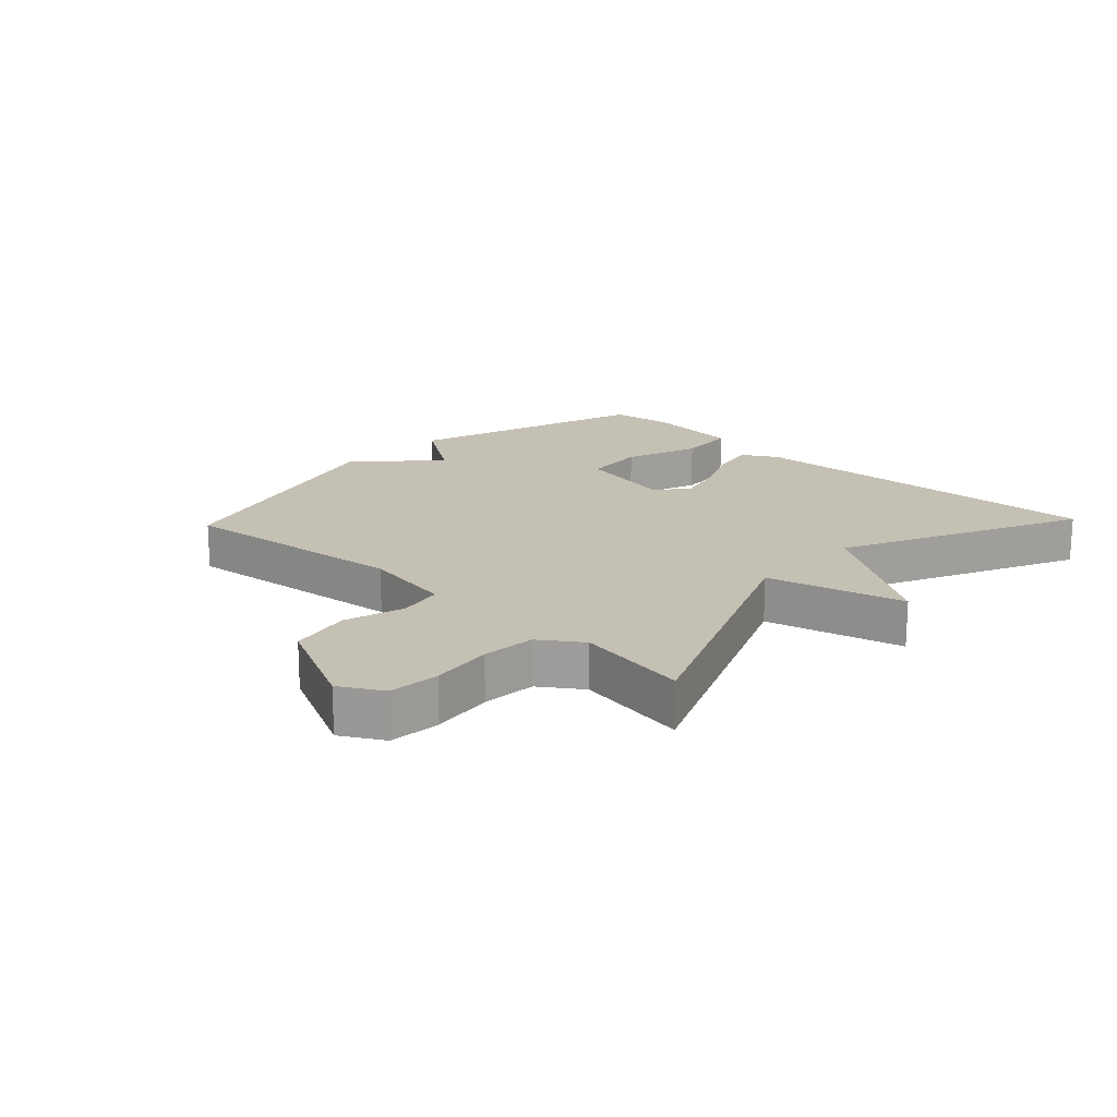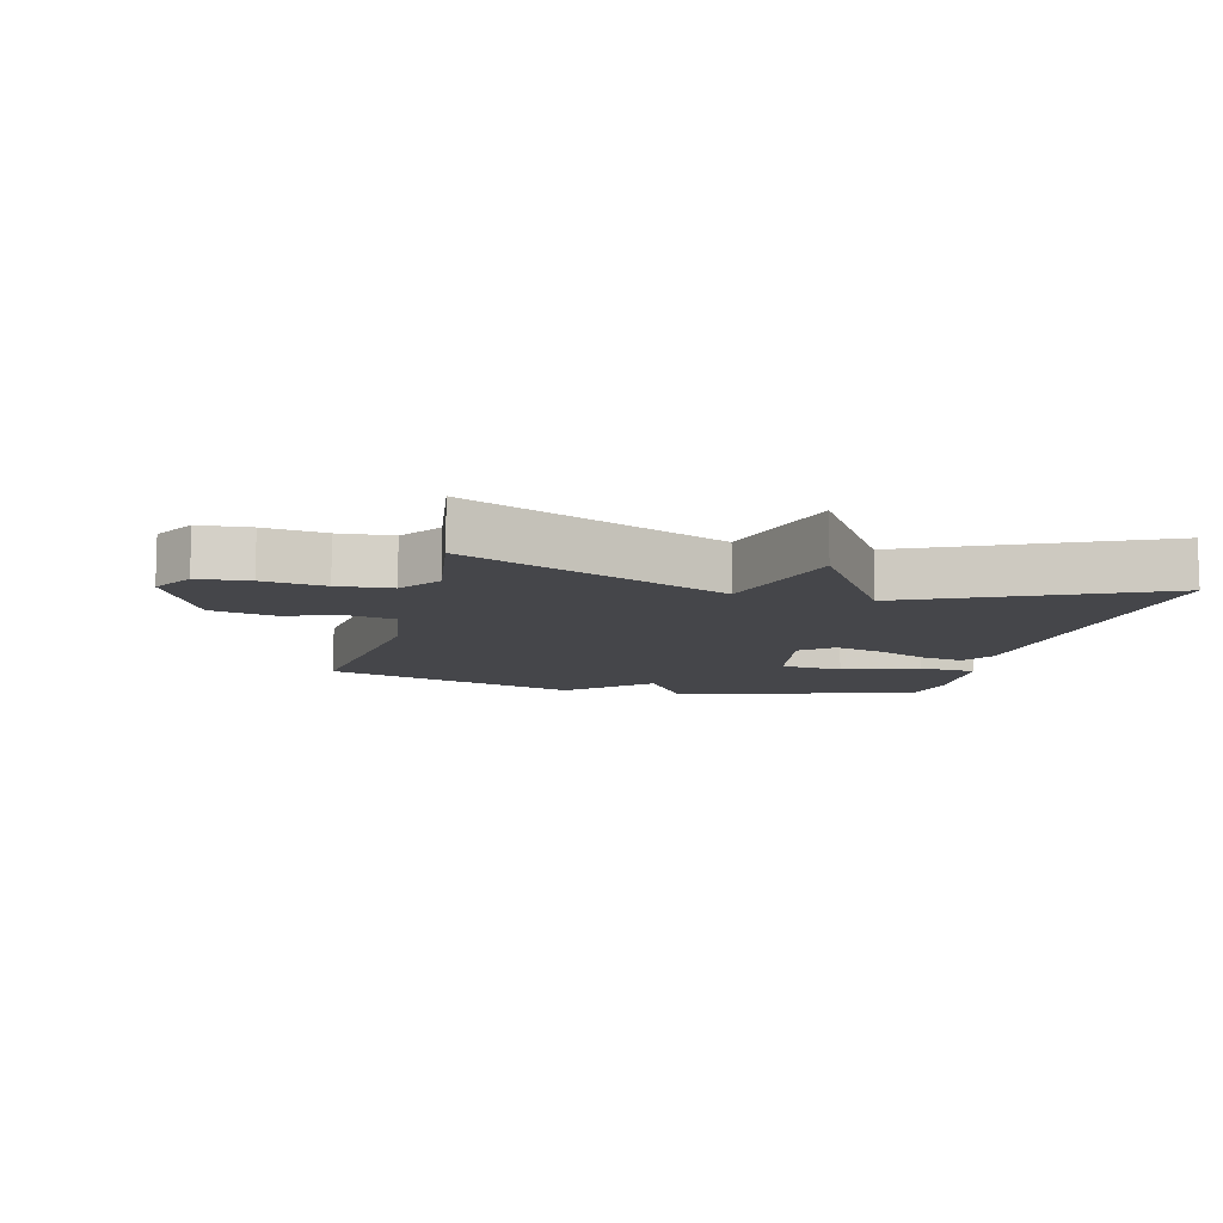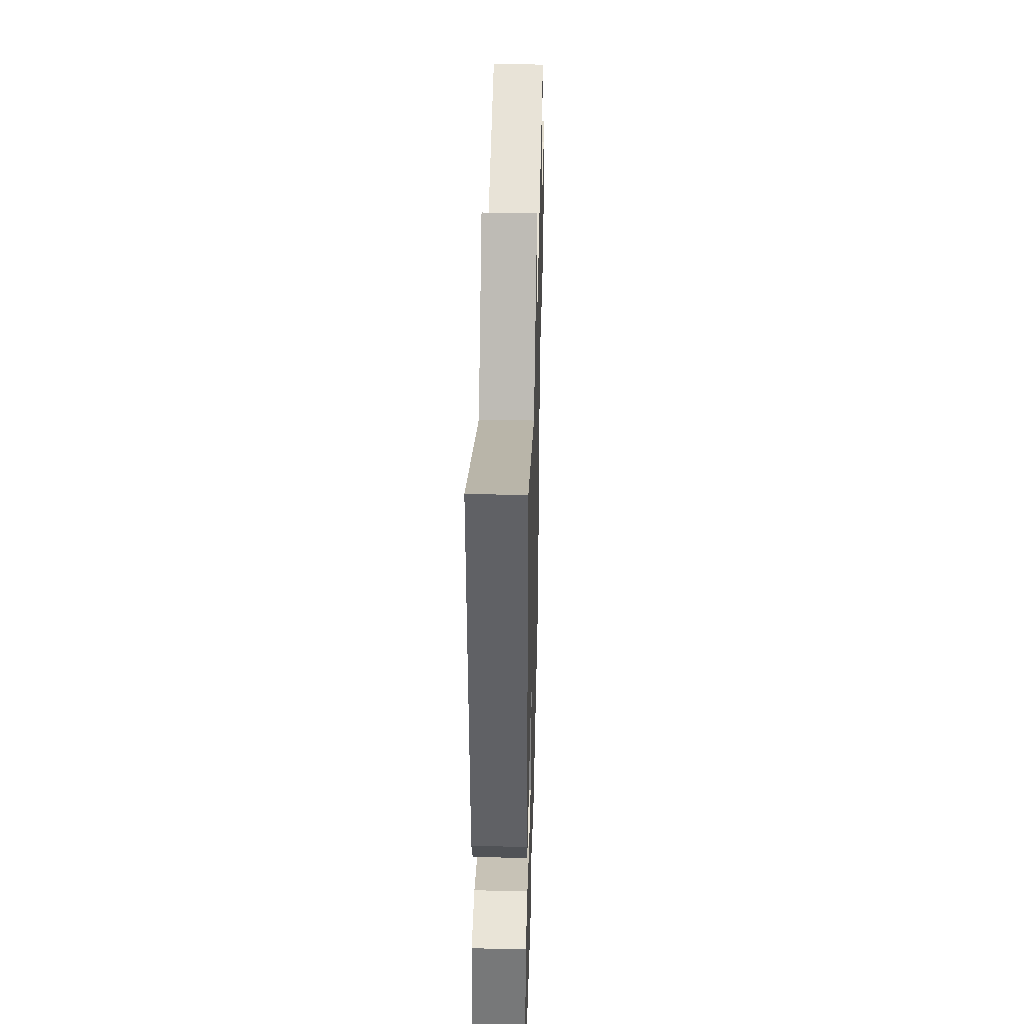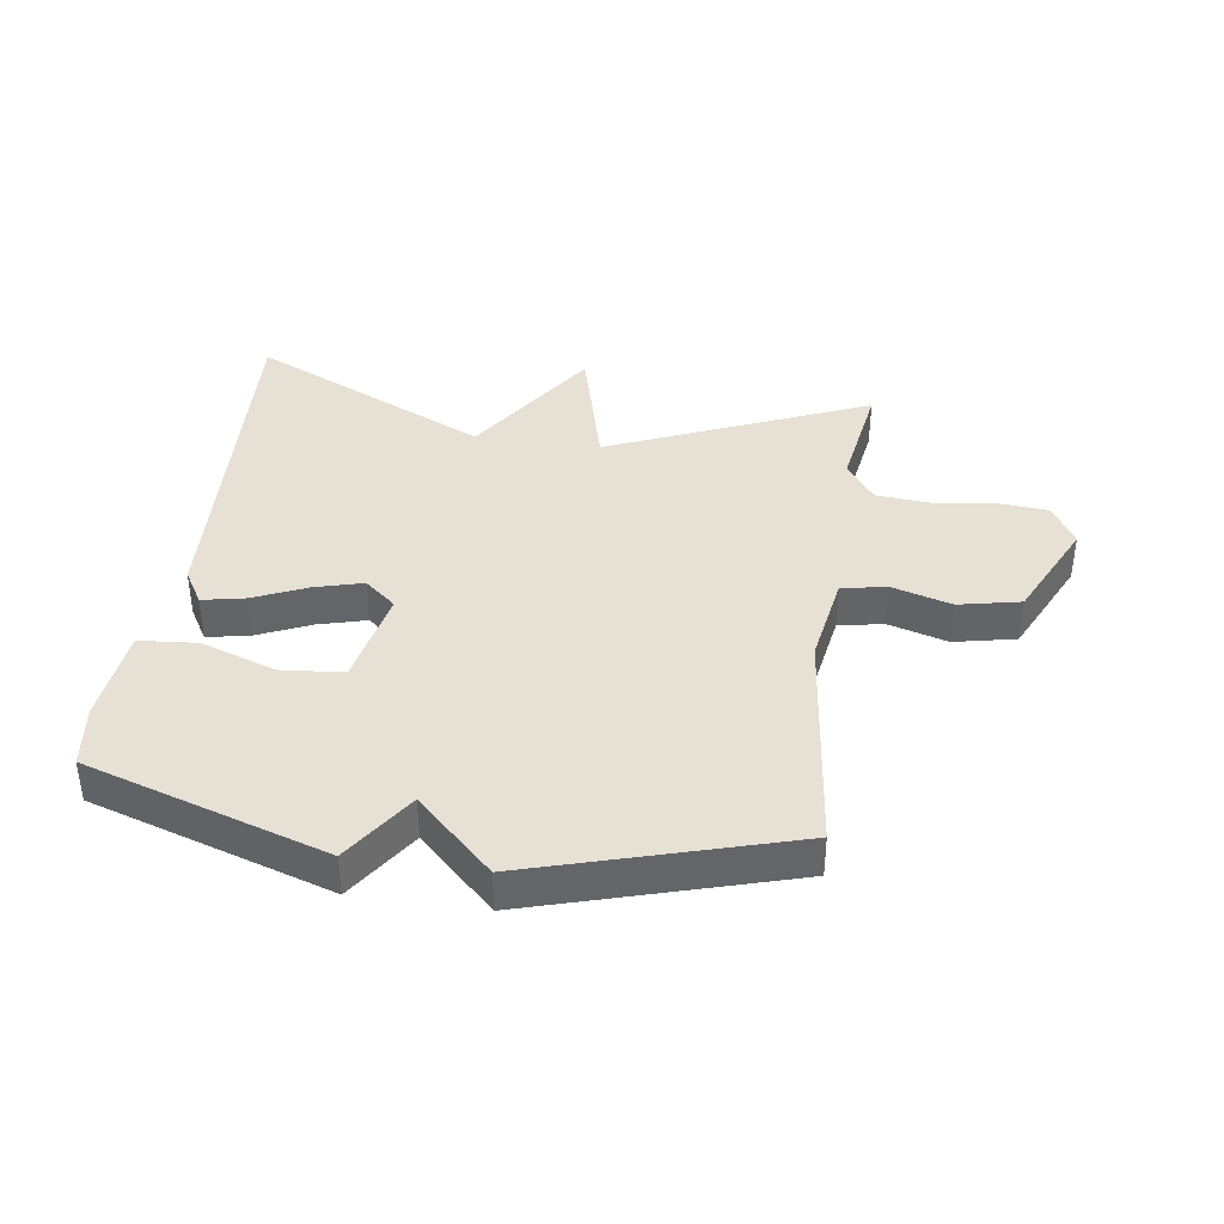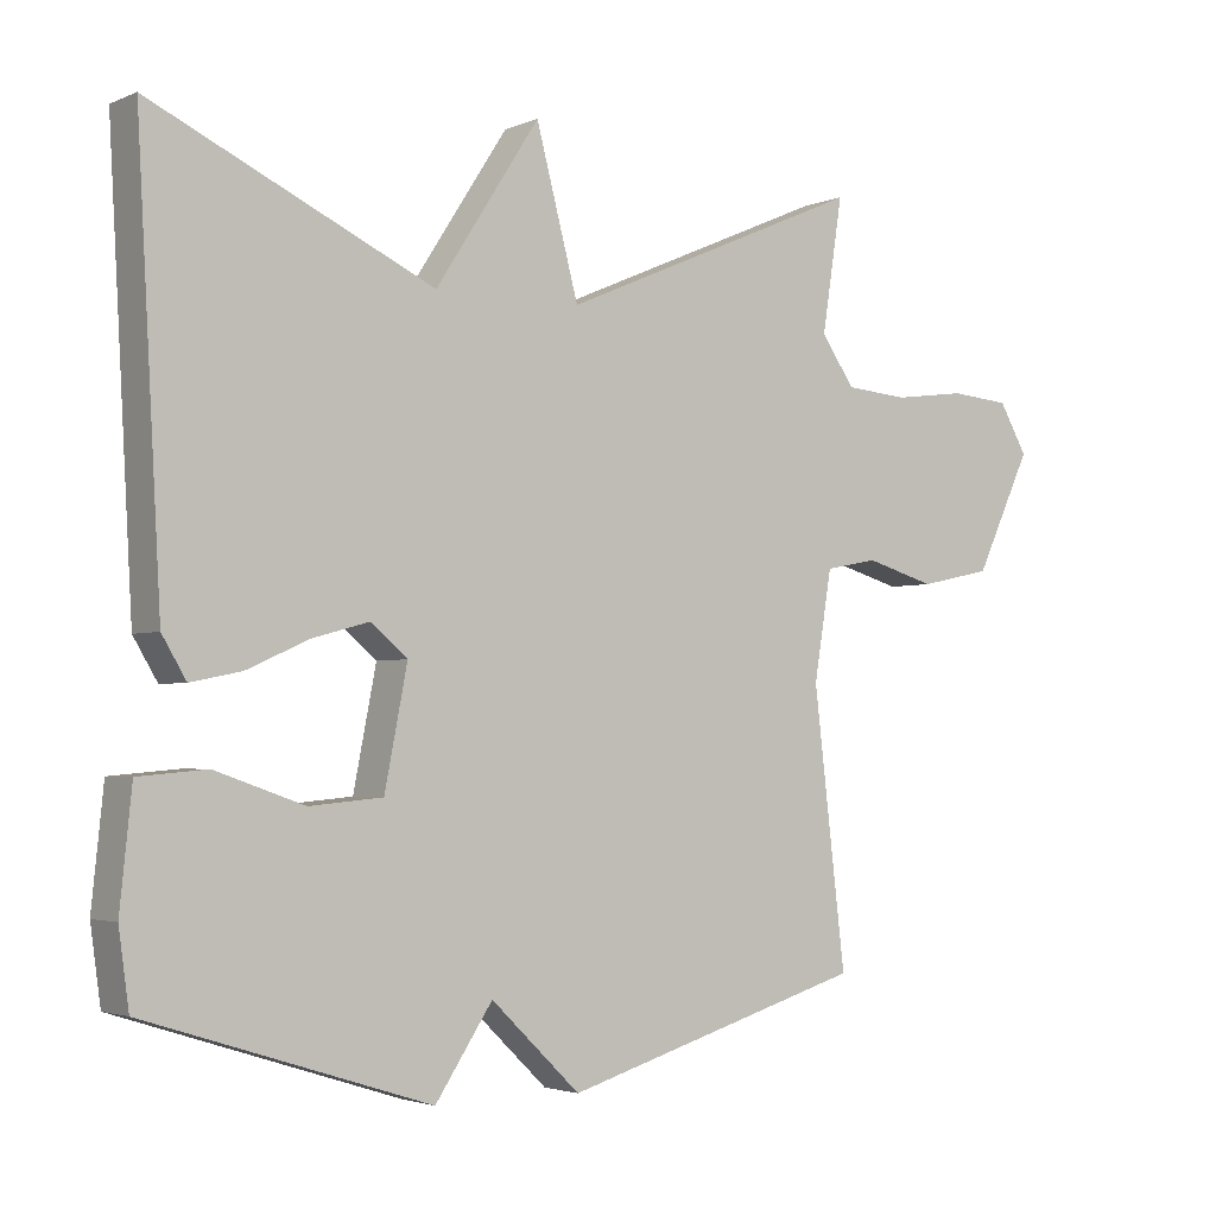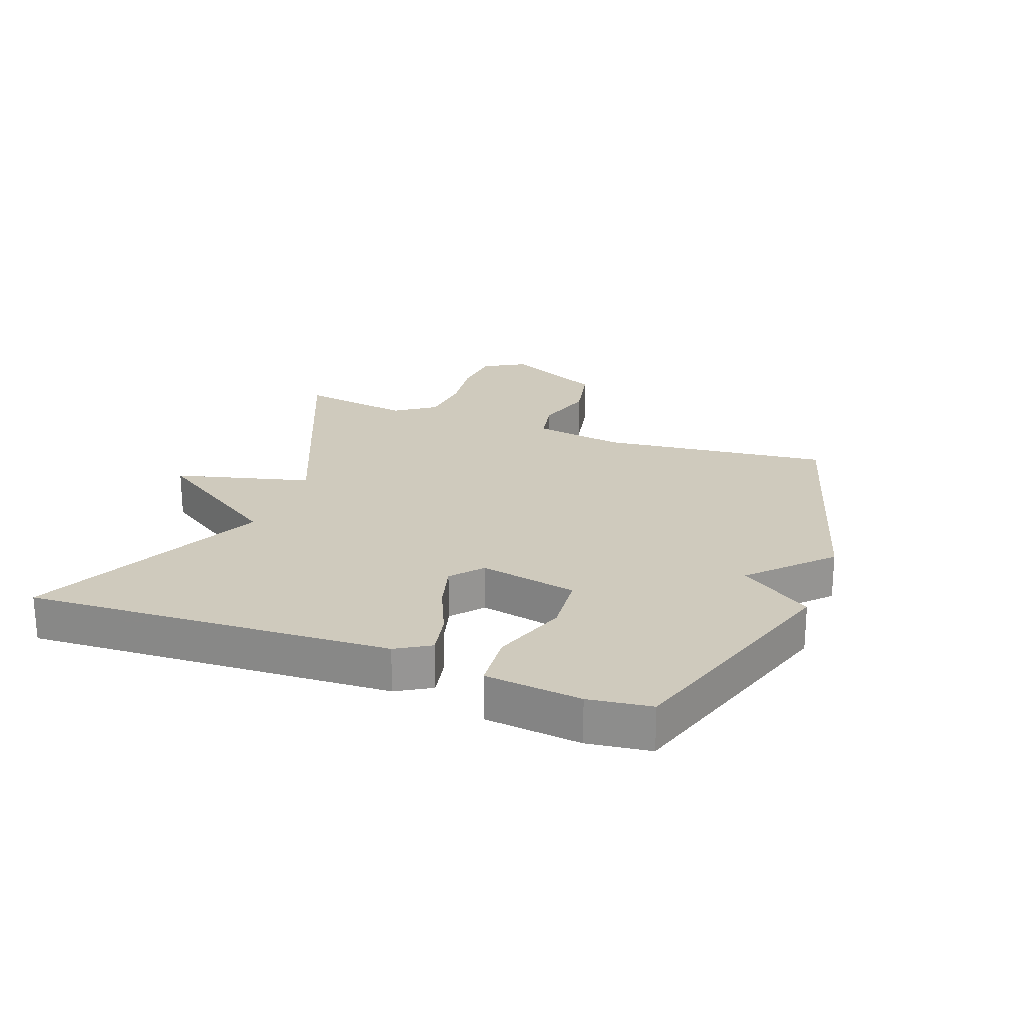
<metadata>
{"format":"obj","ext":"obj","renderer":"f3d","projection":"perspective","resolution":1024,"background":"white","views":[{"elev":18.2,"azim":-46.4,"up":"+Y"},{"elev":-9.9,"azim":-14.4,"up":"+Y"},{"elev":38.3,"azim":91.5,"up":"+Z"},{"elev":39.0,"azim":-171.8,"up":"+Y"},{"elev":-2.9,"azim":144.4,"up":"+Z"},{"elev":22.8,"azim":110.6,"up":"+Y"}]}
</metadata>
<code>
v 0.5 0.07 0.5
v 0.467 0.07 -0.087
v 0.434 0.07 -0.142
v 0.365 0.07 -0.128
v 0.28 0.07 -0.09
v 0.203 0.07 -0.069
v 0.153 0.07 -0.111
v 0.184 0.07 -0.269
v 0.284 0.07 -0.278
v 0.405 0.07 -0.236
v 0.498 0.07 -0.244
v 0.514 0.07 -0.399
v 0.5 0.07 -0.5
v 0.114 0.07 -0.623
v 0.036 0.07 -0.506
v -0.086 0.07 -0.623
v -0.5 0.07 -0.5
v -0.456 0.07 -0.13
v -0.48 0.07 0.017
v -0.552 0.07 0.031
v -0.648 0.07 0.003
v -0.747 0.07 0.024
v -0.824 0.07 0.186
v -0.785 0.07 0.253
v -0.703 0.07 0.26
v -0.604 0.07 0.247
v -0.518 0.07 0.254
v -0.472 0.07 0.319
v -0.5 0.07 0.5
v -0.084 0.07 0.321
v -0.026 0.07 0.54
v 0.116 0.07 0.321
v 0.5 0 0.5
v 0.467 0 -0.087
v 0.434 0 -0.142
v 0.365 0 -0.128
v 0.28 0 -0.09
v 0.203 0 -0.069
v 0.153 0 -0.111
v 0.184 0 -0.269
v 0.284 0 -0.278
v 0.405 0 -0.236
v 0.498 0 -0.244
v 0.514 0 -0.399
v 0.5 0 -0.5
v 0.114 0 -0.623
v 0.036 0 -0.506
v -0.086 0 -0.623
v -0.5 0 -0.5
v -0.456 0 -0.13
v -0.48 0 0.017
v -0.552 0 0.031
v -0.648 0 0.003
v -0.747 0 0.024
v -0.824 0 0.186
v -0.785 0 0.253
v -0.703 0 0.26
v -0.604 0 0.247
v -0.518 0 0.254
v -0.472 0 0.319
v -0.5 0 0.5
v -0.084 0 0.321
v -0.026 0 0.54
v 0.116 0 0.321
f 30 31 32
f 28 29 30
f 27 28 30 32
f 24 25 26
f 23 24 26
f 22 23 26
f 21 22 26
f 20 21 26
f 19 20 26 27
f 18 19 27 32
f 17 18 32
f 16 17 32
f 15 16 32
f 13 14 15
f 12 13 15
f 11 12 15
f 10 11 15
f 9 10 15
f 8 9 15
f 7 8 15
f 3 4 5
f 2 3 5
f 1 2 5
f 32 1 5
f 32 5 6
f 7 15 32
f 6 7 32
f 64 63 62
f 62 61 60
f 64 62 60 59
f 58 57 56
f 58 56 55
f 58 55 54
f 58 54 53
f 58 53 52
f 59 58 52 51
f 64 59 51 50
f 64 50 49
f 64 49 48
f 64 48 47
f 47 46 45
f 47 45 44
f 47 44 43
f 47 43 42
f 47 42 41
f 47 41 40
f 47 40 39
f 37 36 35
f 37 35 34
f 37 34 33
f 37 33 64
f 38 37 64
f 64 47 39
f 64 39 38
f 1 33 34 2
f 2 34 35 3
f 3 35 36 4
f 4 36 37 5
f 5 37 38 6
f 6 38 39 7
f 7 39 40 8
f 8 40 41 9
f 9 41 42 10
f 10 42 43 11
f 11 43 44 12
f 12 44 45 13
f 13 45 46 14
f 14 46 47 15
f 15 47 48 16
f 16 48 49 17
f 17 49 50 18
f 18 50 51 19
f 19 51 52 20
f 20 52 53 21
f 21 53 54 22
f 22 54 55 23
f 23 55 56 24
f 24 56 57 25
f 25 57 58 26
f 26 58 59 27
f 27 59 60 28
f 28 60 61 29
f 29 61 62 30
f 30 62 63 31
f 31 63 64 32
f 32 64 33 1

</code>
